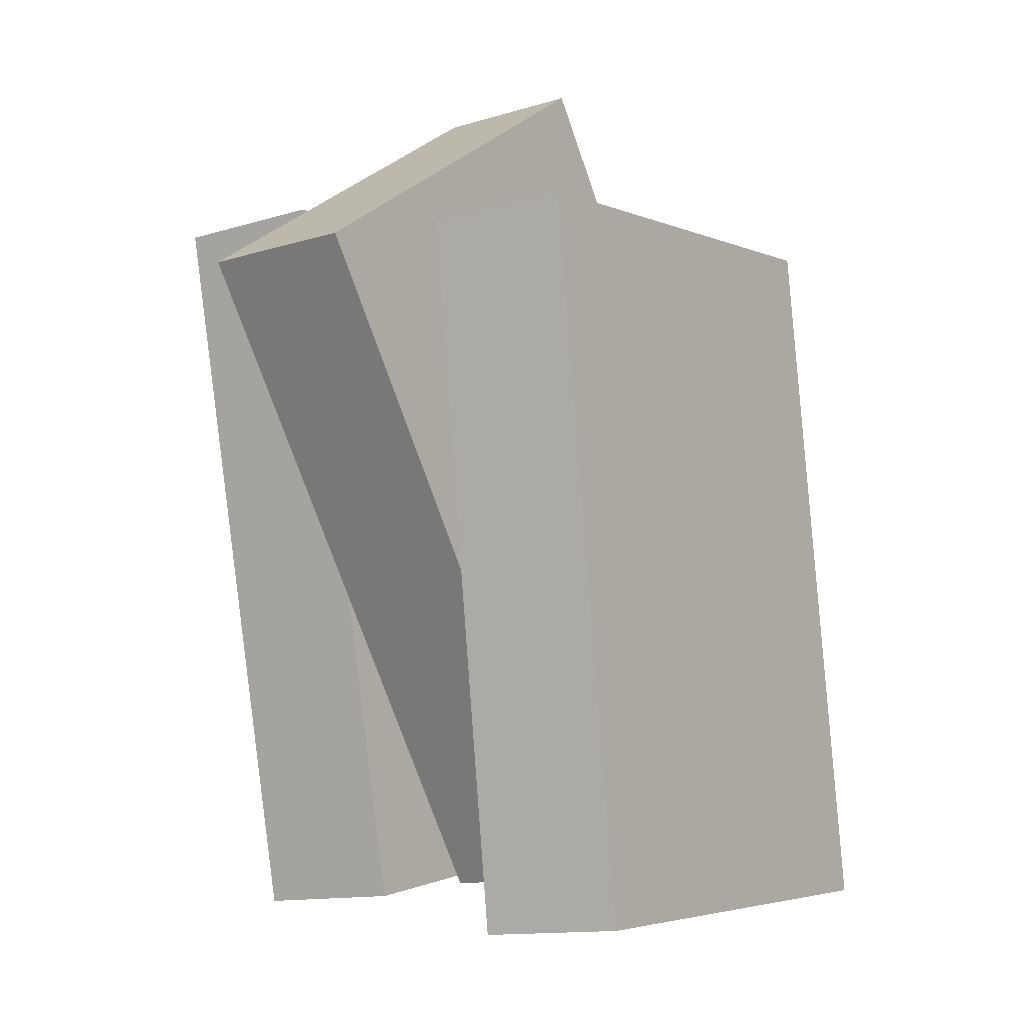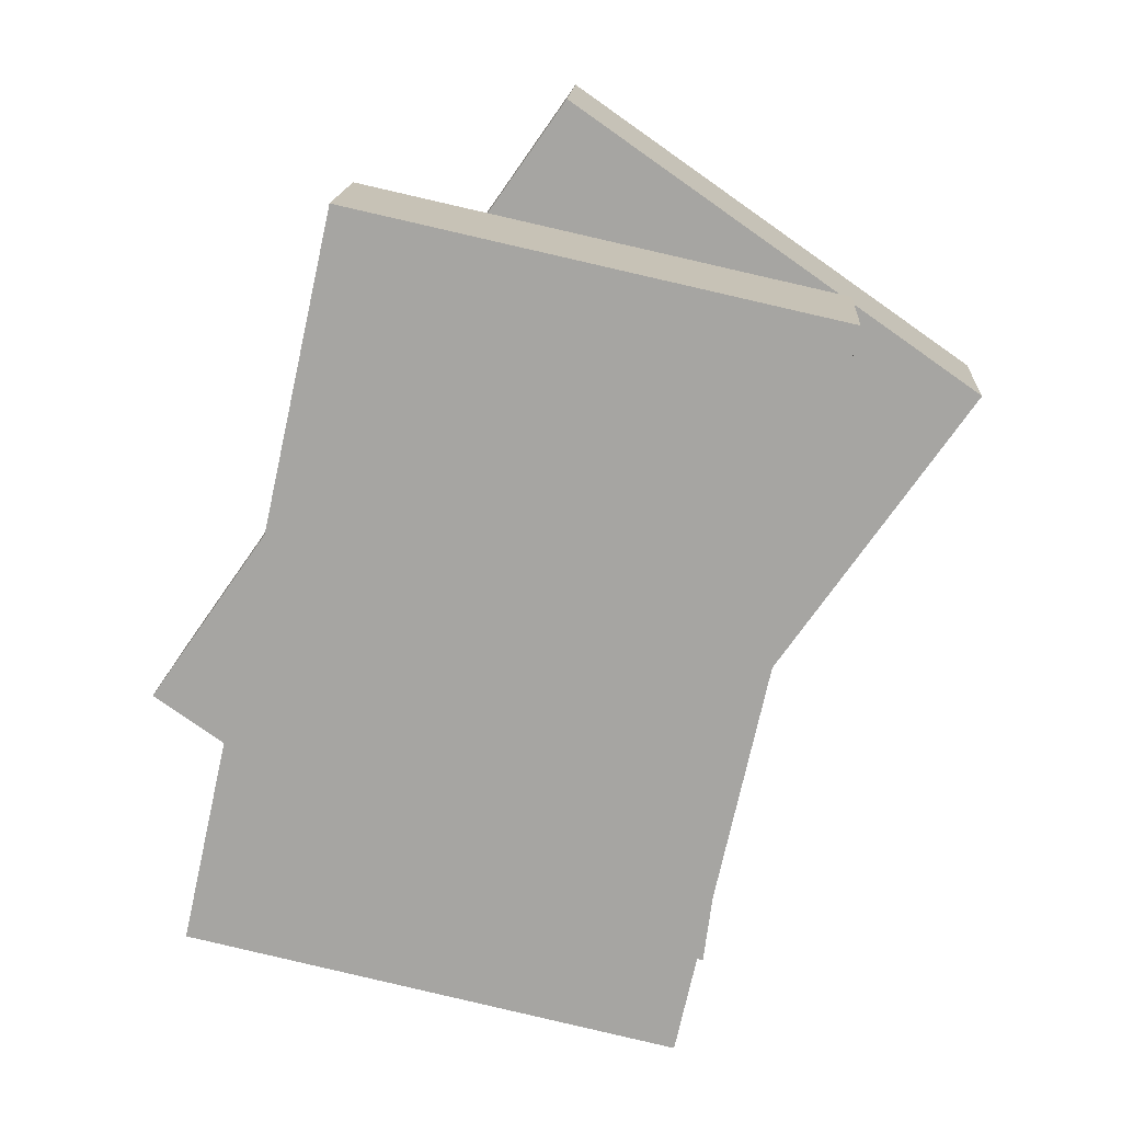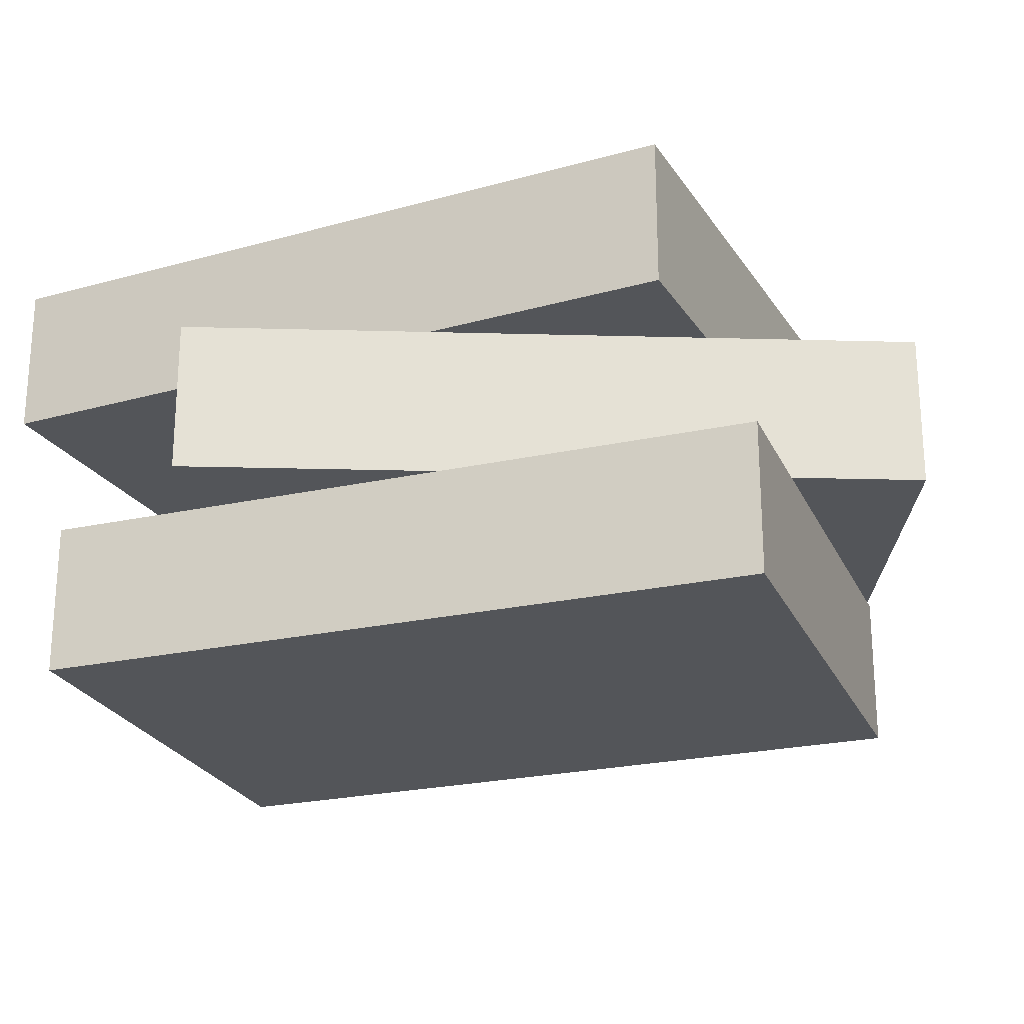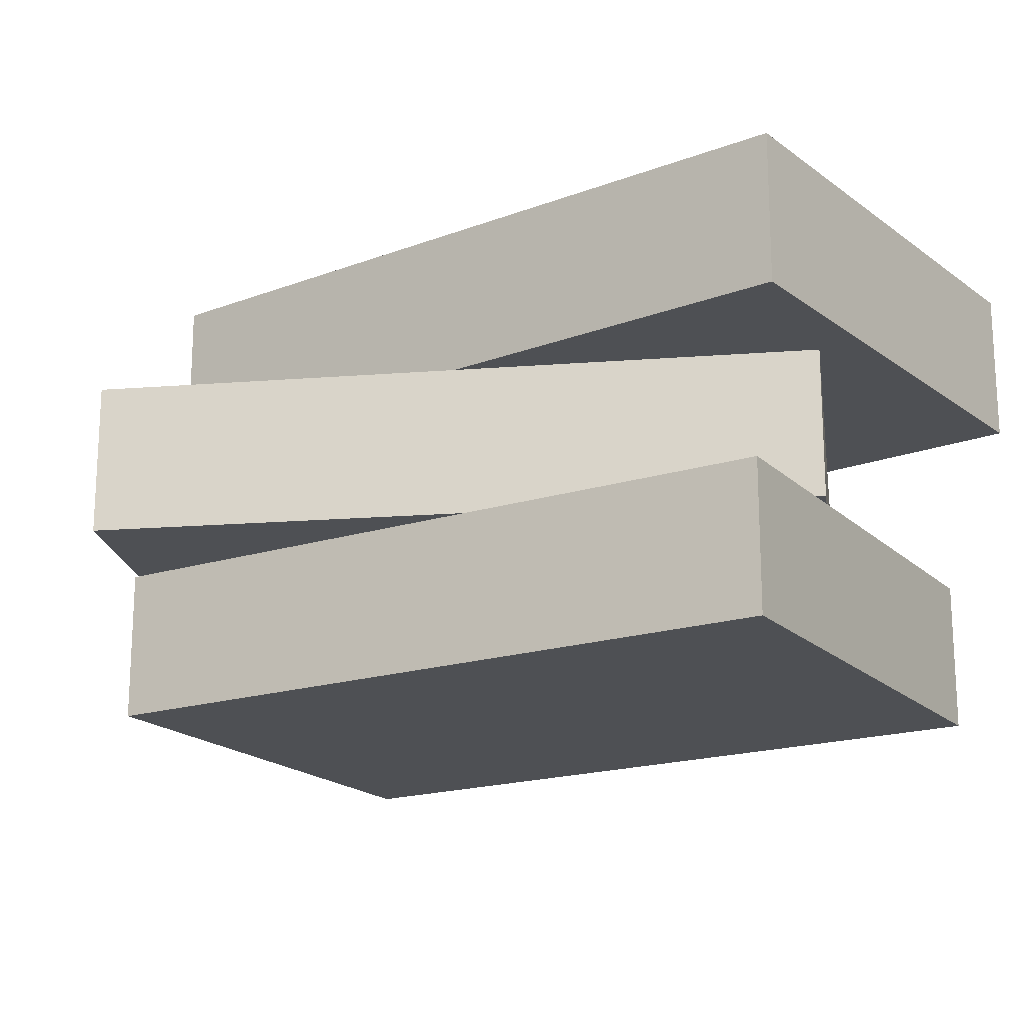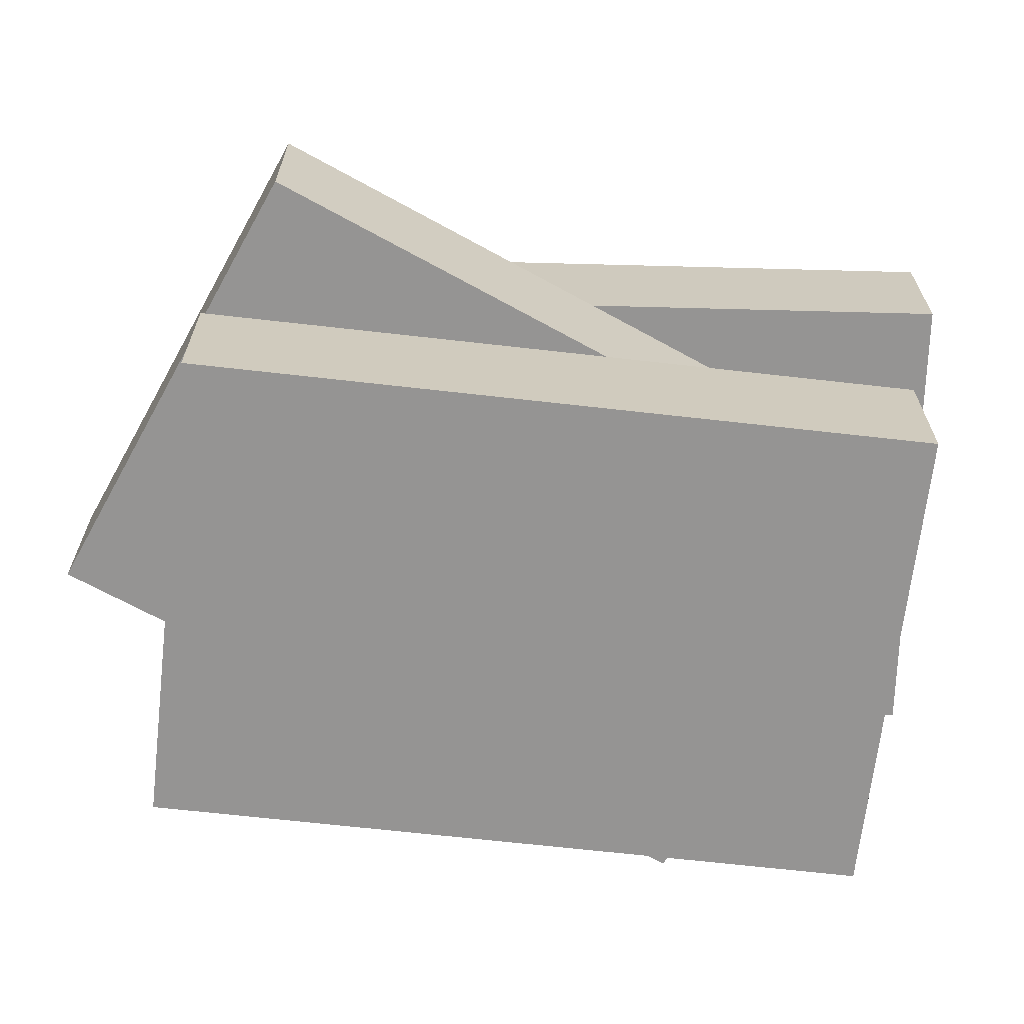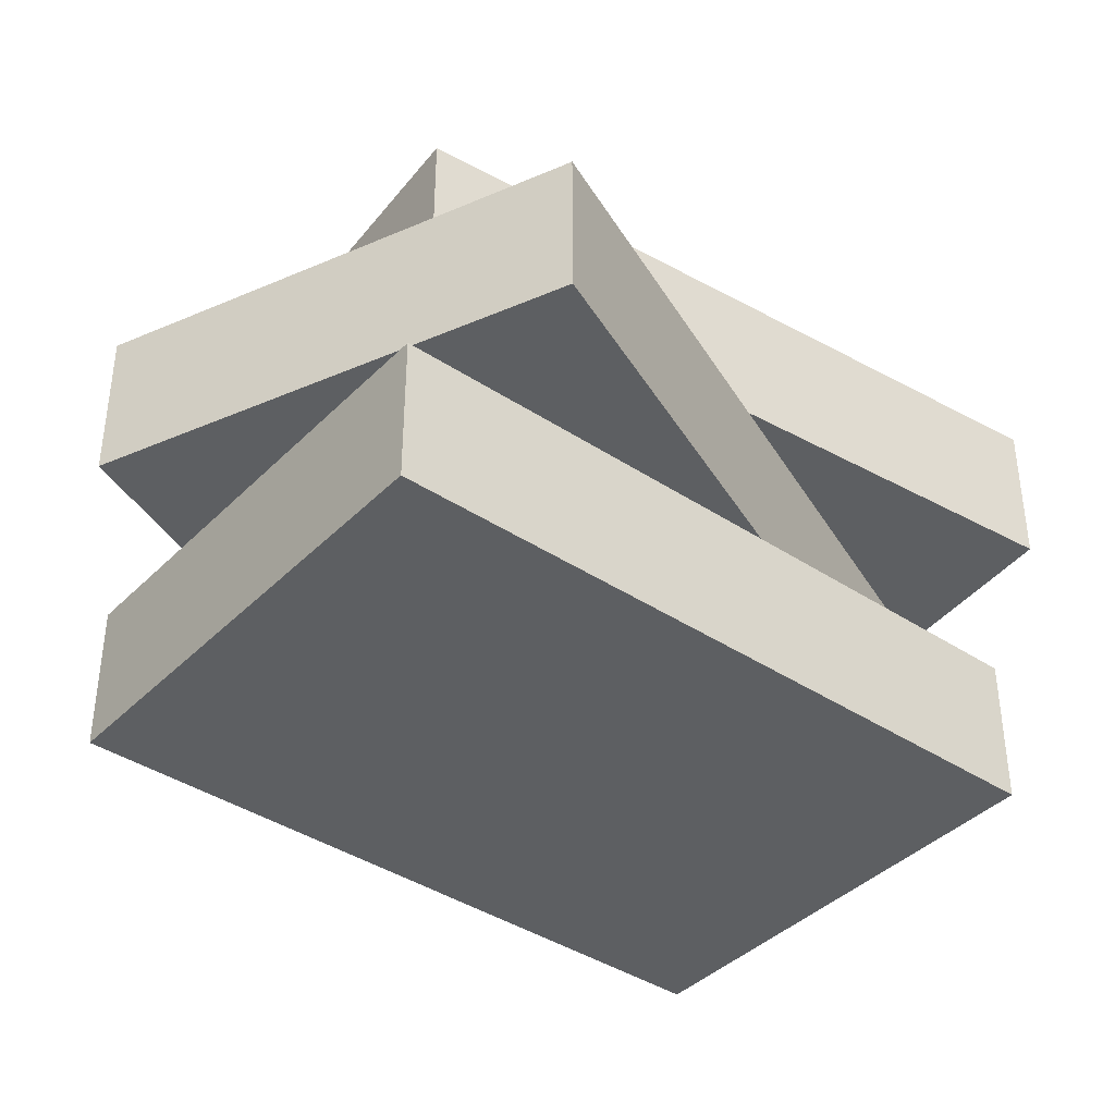
<metadata>
{"format":"obj","ext":"obj","renderer":"f3d","projection":"perspective","resolution":1024,"background":"white","views":[{"elev":-12.9,"azim":125.0,"up":"+Z"},{"elev":15.6,"azim":3.4,"up":"+Z"},{"elev":-24.2,"azim":-57.5,"up":"+Y"},{"elev":-18.8,"azim":133.4,"up":"+Y"},{"elev":-67.1,"azim":96.0,"up":"+Y"},{"elev":-39.7,"azim":63.2,"up":"+Y"}]}
</metadata>
<code>
o bodyModel
v 0.1897 0.4687 -0.4827
v 0.1897 0.3125 -0.4827
v -0.306 0.3125 -0.4174
v -0.306 0.4688 -0.4174
v 0.2876 0.4687 0.2609
v -0.2081 0.4688 0.3261
v 0.2876 0.3125 0.2609
v -0.2081 0.3125 0.3261
v 0.1618 0.1562 -0.4365
v 0.1618 -2.22e-16 -0.4365
v -0.3263 -8.327e-17 -0.3283
v -0.3263 0.1562 -0.3283
v 0.3242 0.1562 0.2957
v -0.164 0.1562 0.4039
v 0.3242 -9.992e-16 0.2957
v -0.164 -8.882e-16 0.4039
v 0.02448 0.3125 -0.4157
v 0.02448 0.1562 -0.4157
v -0.3851 0.1563 -0.1289
v -0.3851 0.3125 -0.1289
v 0.4547 0.3125 0.1987
v 0.04508 0.3125 0.4855
v 0.4547 0.1562 0.1987
v 0.04508 0.1562 0.4855
f 1 2 3 4
f 5 1 4 6
f 7 5 6 8
f 2 7 8 3
f 8 6 4 3
f 2 1 5 7
f 9 10 11 12
f 13 9 12 14
f 15 13 14 16
f 10 15 16 11
f 16 14 12 11
f 10 9 13 15
f 17 18 19 20
f 21 17 20 22
f 23 21 22 24
f 18 23 24 19
f 24 22 20 19
f 18 17 21 23

</code>
